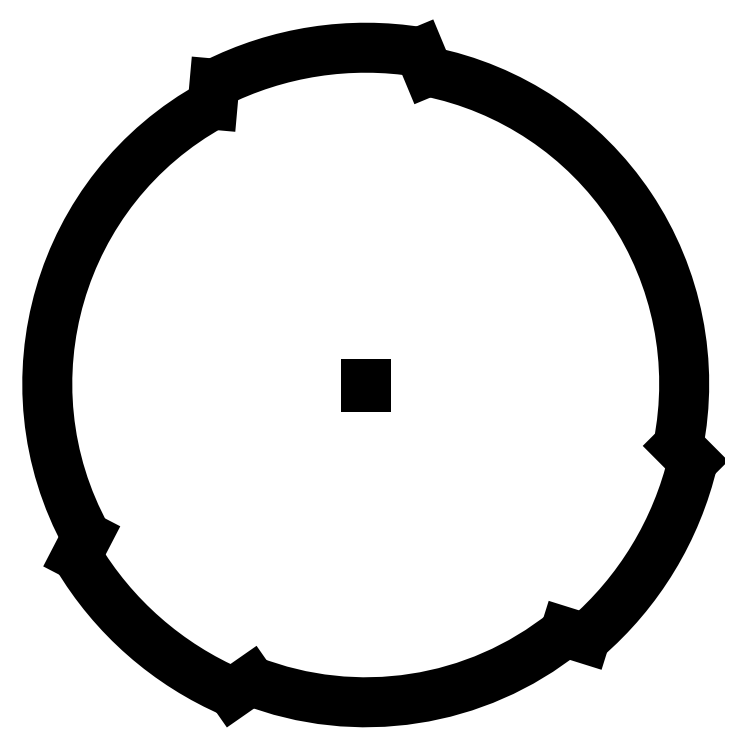
<metadata>
{"format":"dxf","ext":"dxf","renderer":"ezdxf+matplotlib","layout":"modelspace","background":"white","min_lineweight":24,"dpi":150}
</metadata>
<code>
0
SECTION
2
ENTITIES
0
ARC
8
Sketch022
10
-0
20
-0
30
0
40
47.5
50
80.75
51
116.8
0
LINE
8
Sketch022
10
-21.38
20
42.42
30
0
11
-21.64
21
39.45
31
0
0
ARC
8
Sketch022
10
-0
20
-0
30
0
40
45
50
118.8
51
-151.2
0
LINE
8
Sketch022
10
-39.45
20
-21.64
30
0
11
-40.82
21
-24.29
31
0
0
ARC
8
Sketch022
10
-0
20
-0
30
0
40
47.5
50
-149.2
51
-113.2
0
LINE
8
Sketch022
10
-18.75
20
-43.64
30
0
11
-16.31
21
-41.94
31
0
0
ARC
8
Sketch022
10
-0
20
-0
30
0
40
45
50
-111.2
51
-51.25
0
LINE
8
Sketch022
10
31.01
20
-35.98
30
0
11
28.17
21
-35.09
31
0
0
ARC
8
Sketch022
10
-0
20
-0
30
0
40
47.5
50
-49.25
51
-13.25
0
LINE
8
Sketch022
10
44.14
20
-8.779
30
0
11
46.24
21
-10.89
31
0
0
ARC
8
Sketch022
10
-0
20
-0
30
0
40
45
50
-11.25
51
78.75
0
LINE
8
Sketch022
10
7.635
20
46.88
30
0
11
8.779
21
44.14
31
0
0
LINE
8
Sketch022
10
-0
20
-0
30
0
11
0
21
-0.5
31
0
0
ENDSEC
0
EOF

</code>
